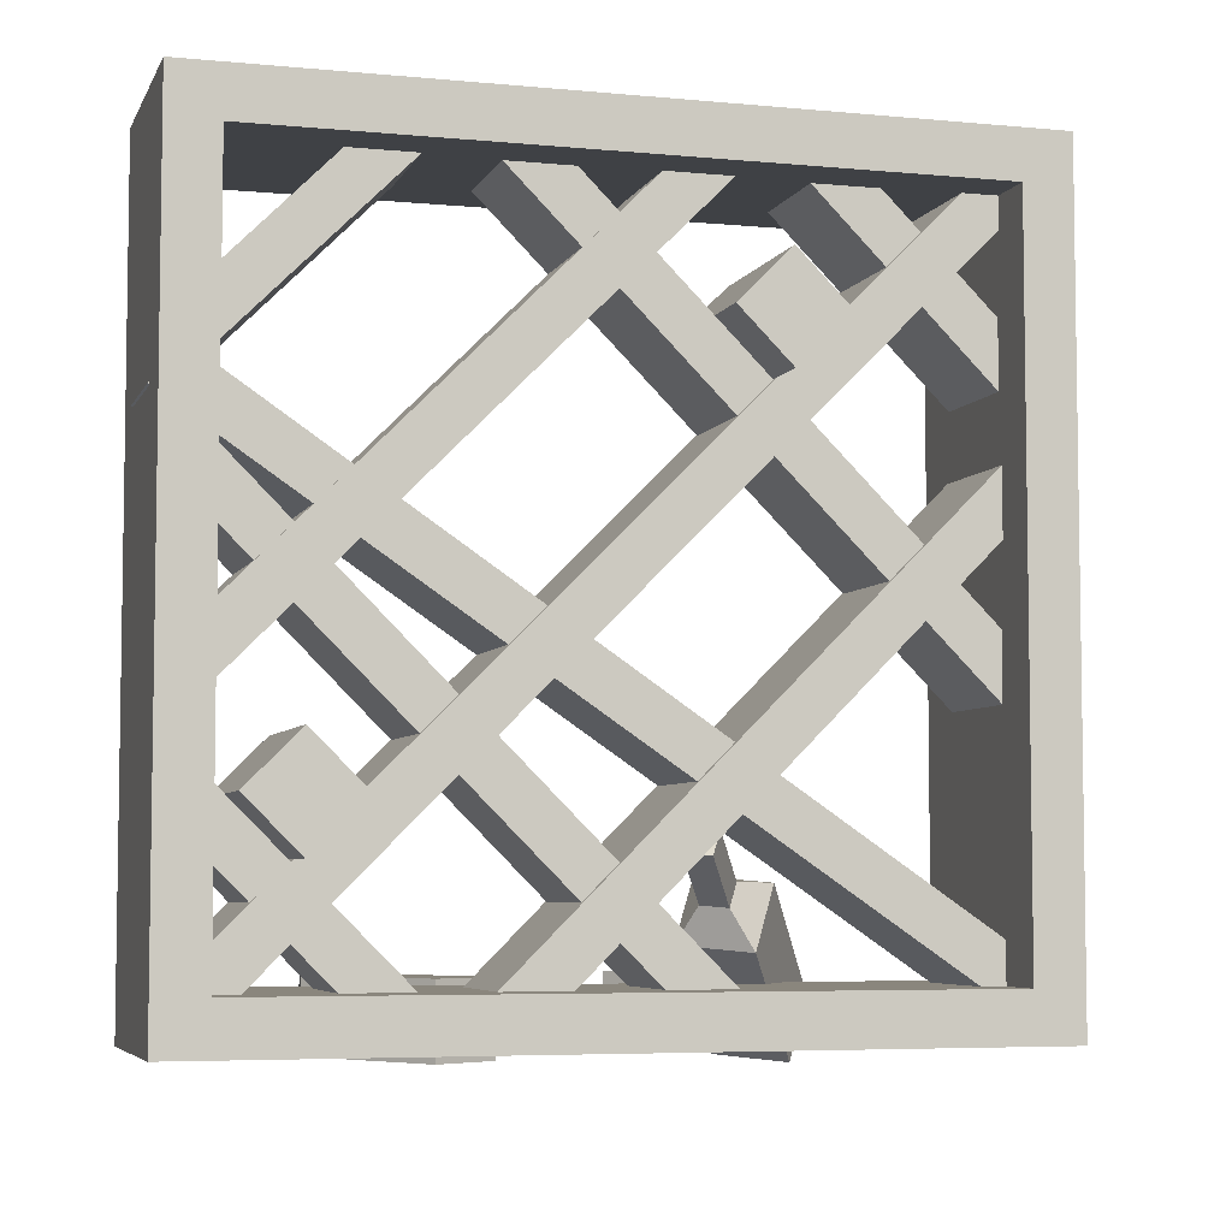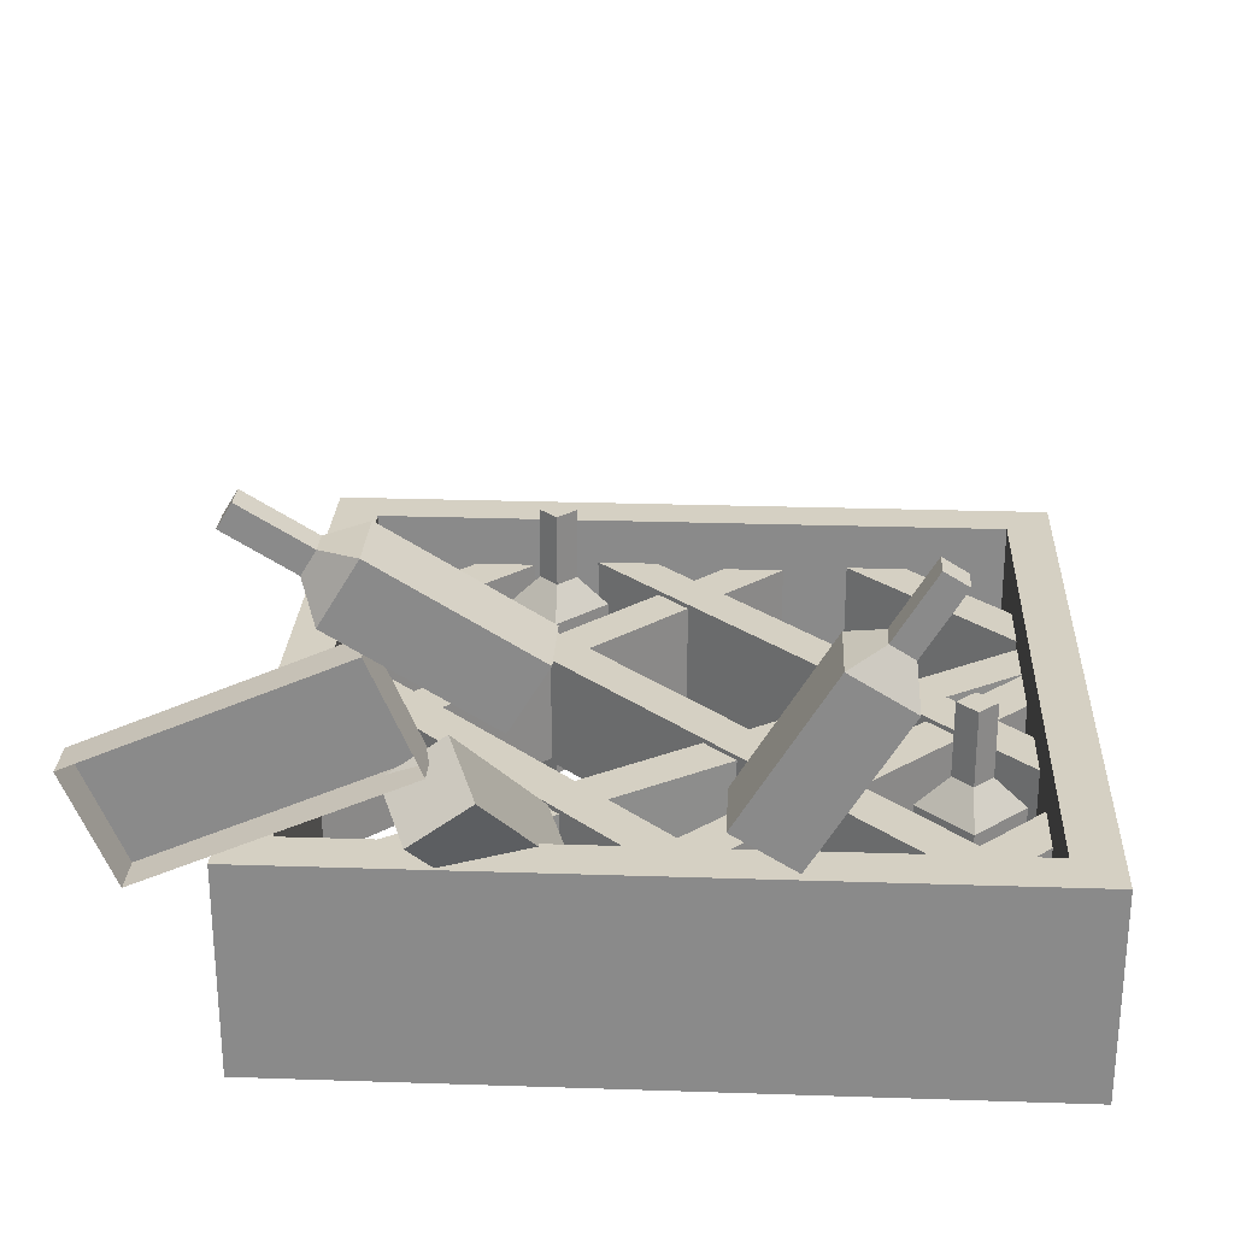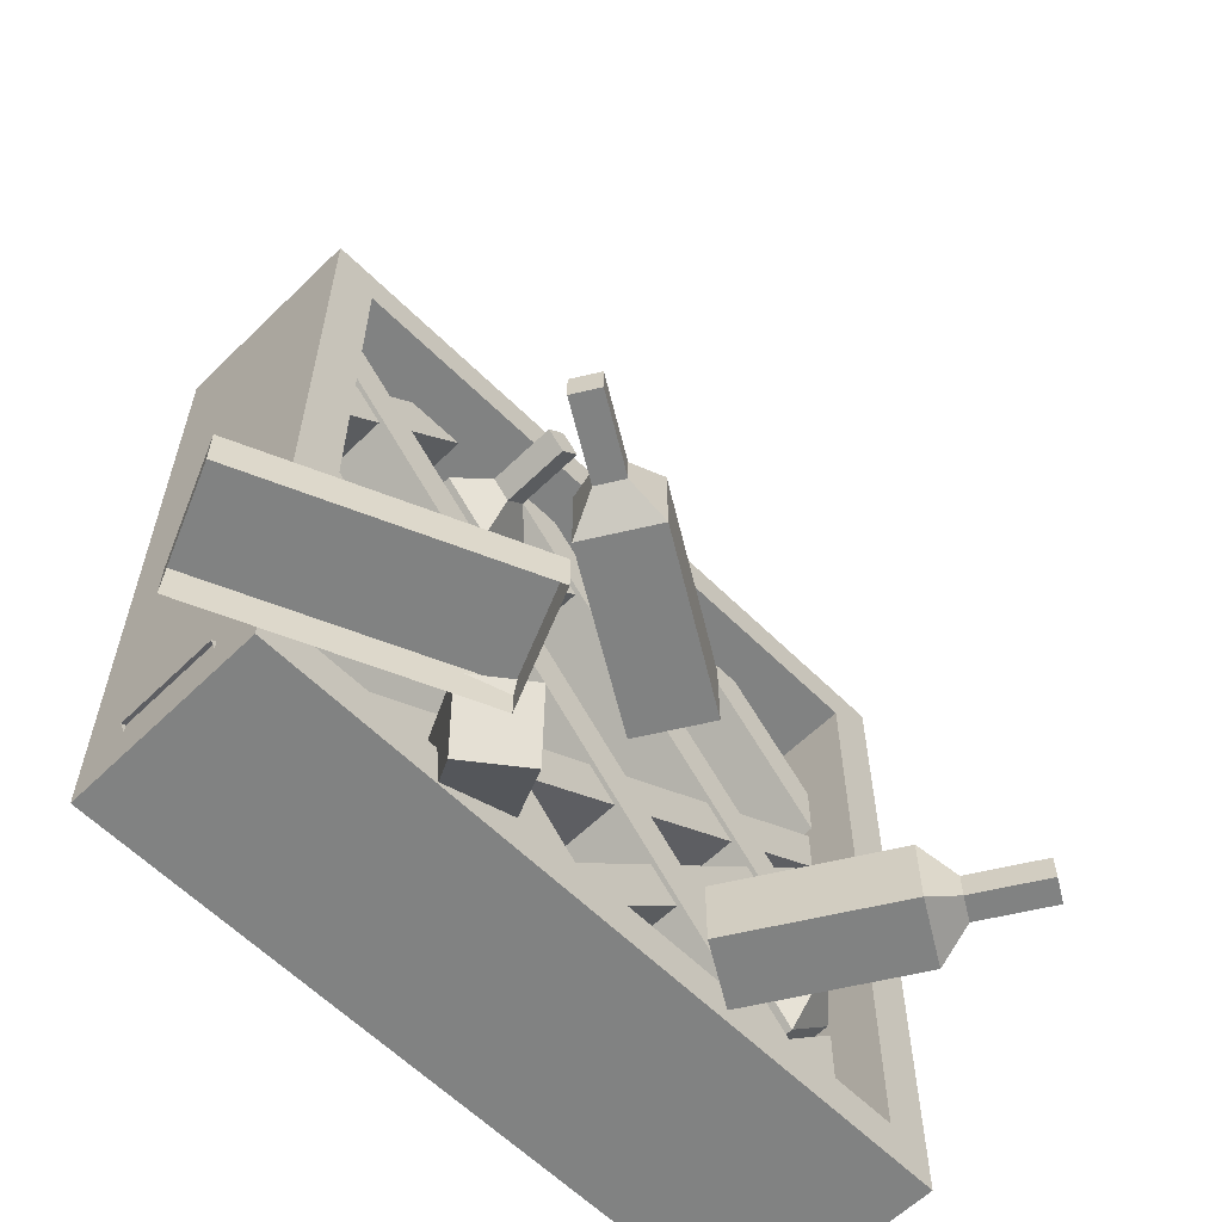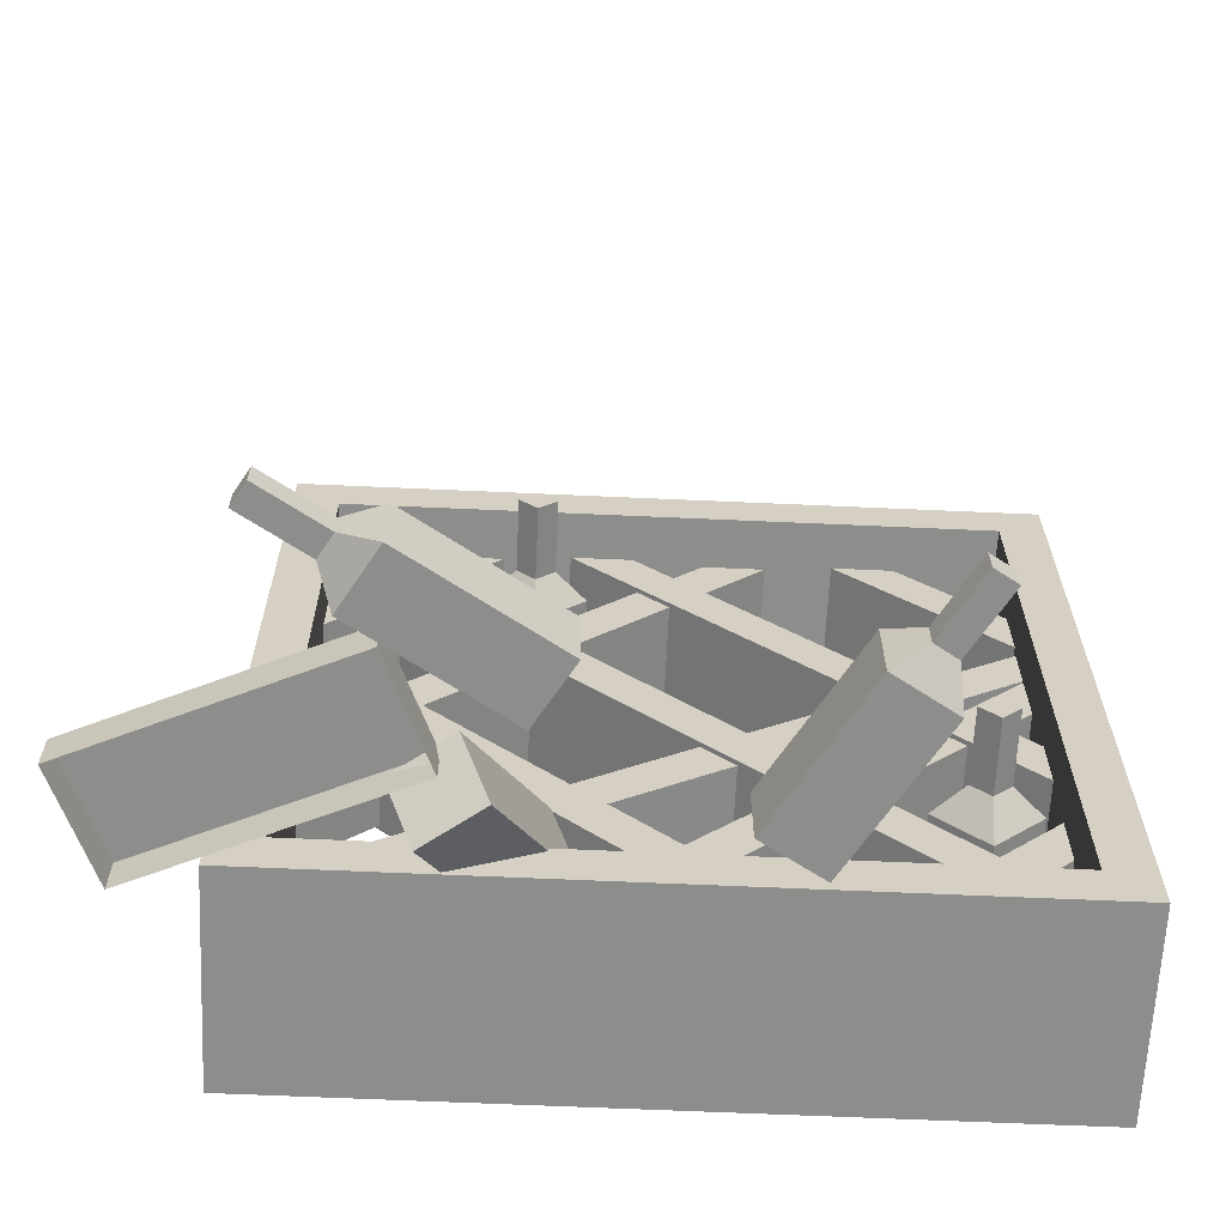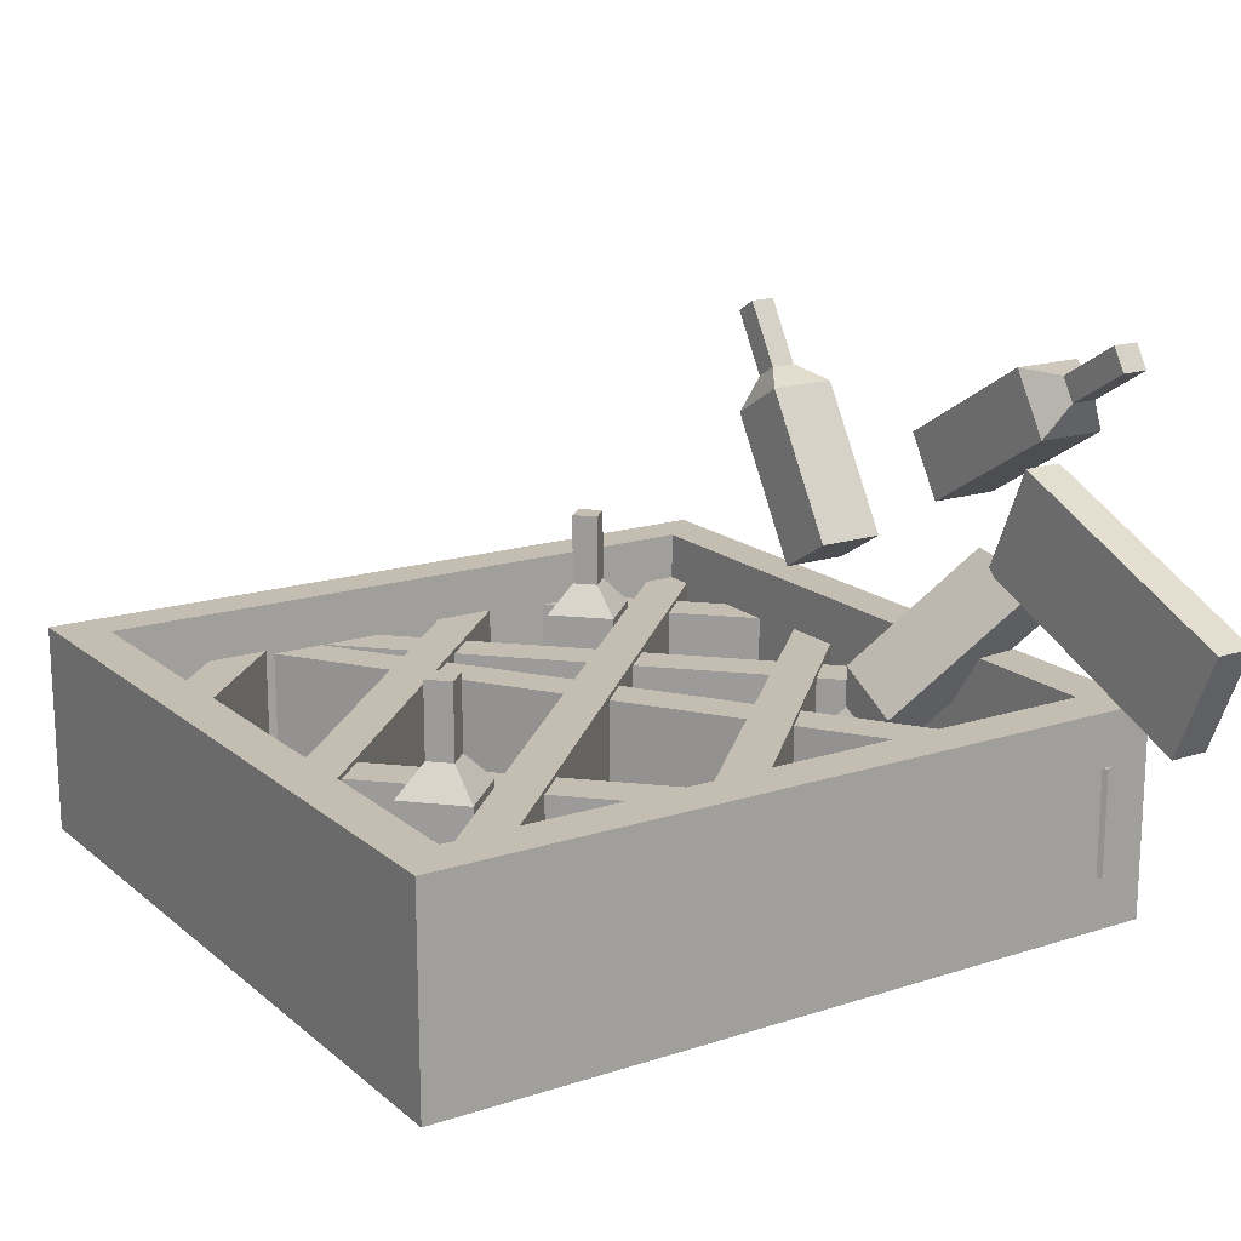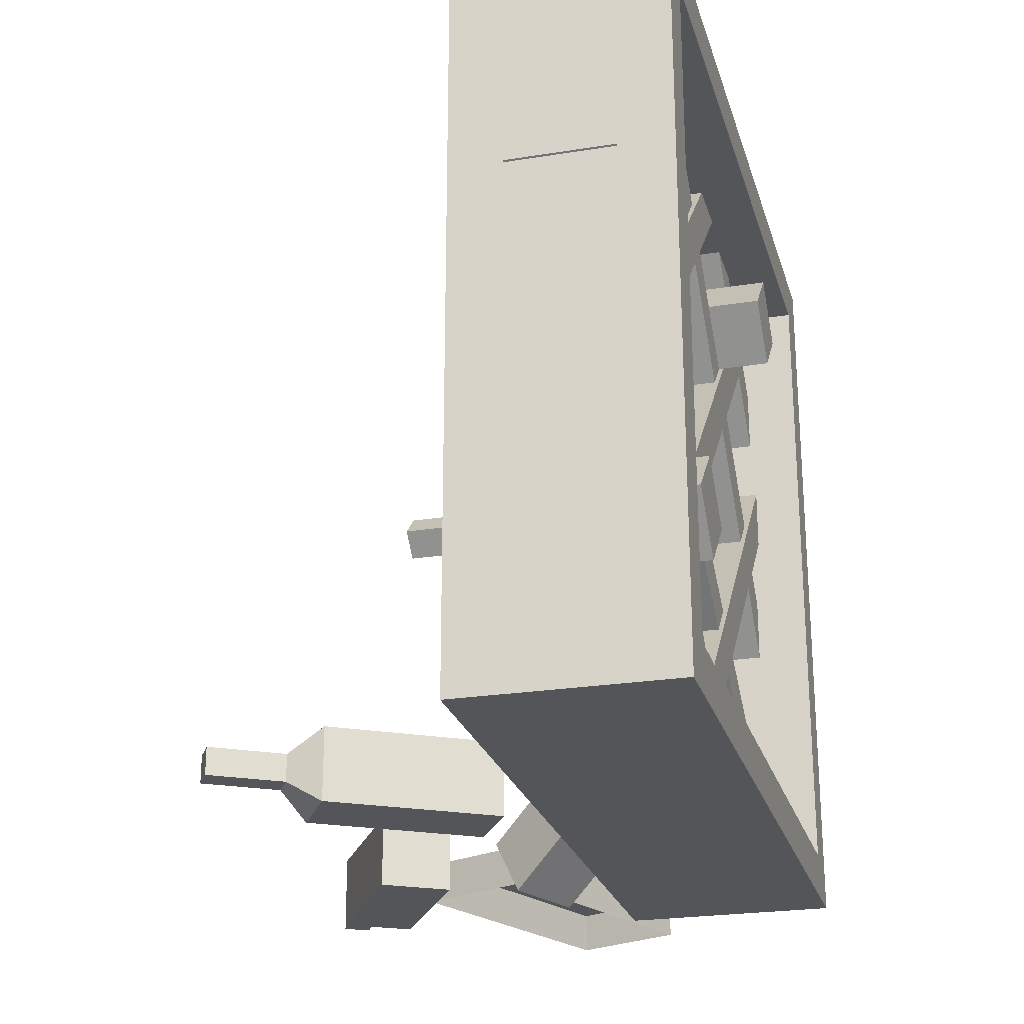
<metadata>
{"format":"obj","ext":"obj","renderer":"f3d","projection":"perspective","resolution":1024,"background":"white","views":[{"elev":-5.5,"azim":163.6,"up":"+Y"},{"elev":26.1,"azim":3.0,"up":"+Z"},{"elev":-60.6,"azim":-45.2,"up":"+Y"},{"elev":-64.4,"azim":-2.6,"up":"+Y"},{"elev":17.2,"azim":-122.7,"up":"+Z"},{"elev":-24.1,"azim":105.0,"up":"+Y"}]}
</metadata>
<code>
v -1.855 0.243 -0.4099
v -1.743 1.217 0.1057
v -1.743 1.522 -0.4099
v -1.743 2.495 0.1057
v -1.743 2.8 -0.4099
v -1.743 2.155 0.1281
v -1.743 2.46 -0.4323
v -1.743 3.432 0.1281
v -1.743 2.8 0.1057
v -1.855 0.243 0.1057
v -1.743 1.522 0.1057
v -1.743 1.217 -0.4099
v -1.743 2.495 -0.4099
v -1.743 2.46 0.1281
v -1.743 2.155 -0.4323
v -1.743 3.432 -0.4323
v -0.9818 3.561 0.1057
v 0.6838 3.561 0.1281
v 0.989 3.561 -0.4323
v -0.5935 3.561 0.1281
v -0.2884 3.561 -0.4323
v 1.709 2.662 0.1057
v 0.2956 3.561 0.1057
v 0.6007 3.561 -0.4099
v -0.6766 3.561 -0.4099
v 0.989 3.561 0.1281
v 0.6838 3.561 -0.4323
v -0.2884 3.561 0.1281
v -0.5935 3.561 -0.4323
v -1.566 3.561 0.1281
v 1.709 2.662 -0.4099
v 0.6008 3.561 0.1057
v 0.2956 3.561 -0.4099
v -0.6766 3.561 0.1057
v -0.9818 3.561 -0.4099
v -1.566 3.561 -0.4323
v 1.735 1.167 0.1057
v 1.735 0.8623 -0.4099
v 1.735 2.445 0.1057
v 1.735 2.14 -0.4099
v 1.735 2.815 0.1281
v 1.735 2.51 -0.4323
v 1.735 1.537 0.1281
v 1.735 1.232 -0.4323
v 1.735 0.2601 0.1281
v 1.735 0.8623 0.1057
v 1.735 1.167 -0.4099
v 1.735 2.14 0.1057
v 1.735 2.445 -0.4099
v 1.84 2.491 0.1057
v 1.735 2.51 0.1281
v 1.735 2.815 -0.4323
v 1.735 1.232 0.1281
v 1.735 1.537 -0.4323
v 1.84 2.491 -0.4099
v 1.735 0.2601 -0.4323
v 0.9556 0.08321 0.1057
v 0.6505 0.08321 -0.4099
v 0.6341 0.08321 0.1281
v 0.329 0.08321 -0.4323
v -0.3218 0.08321 0.1057
v -0.6269 0.08321 -0.4099
v 0.329 0.08321 0.1281
v 0.6341 0.08321 -0.4323
v 1.606 0.08321 0.1281
v -1.745 0.05688 0.1057
v 0.6505 0.08321 0.1057
v 0.9556 0.08322 -0.4099
v -0.6269 0.08321 0.1057
v -0.3218 0.08321 -0.4099
v 1.606 0.08321 -0.4323
v -1.745 0.05688 -0.4099
v -1.832 3.665 0.3645
v 1.832 3.665 0.3645
v -1.832 3.665 -0.6686
v 1.832 3.665 -0.6686
v -1.832 0 -0.6686
v 1.832 0 -0.6686
v -1.832 0 0.3645
v 1.832 0 0.3645
v -1.607 3.44 -0.6686
v 1.607 3.44 -0.6686
v 1.607 0.2251 -0.6686
v -1.607 0.2251 -0.6686
v -1.607 0.2251 0.3645
v 1.607 0.2251 0.3645
v 1.607 3.44 0.3645
v -1.607 3.44 0.3645
v -2.418 0.000993 0.7684
v -1.175 0.000993 1.307
v -2.418 0.1968 0.7684
v -1.175 0.1968 1.307
v -2.189 0.1968 0.2404
v -0.9456 0.1968 0.7794
v -2.189 0.000993 0.2404
v -0.9456 0.000993 0.7794
v 1.274 0.7235 -0.6686
v 1.518 0.9681 -0.6686
v 1.274 0.8765 0.6686
v 1.365 0.9681 0.6686
v 1.182 0.9681 0.6686
v 1.274 1.06 0.6686
v 1.029 0.9681 -0.6686
v 1.274 1.213 -0.6686
v 1.518 0.9681 0.1632
v 1.274 0.7235 0.1632
v 1.029 0.9681 0.1632
v 1.274 1.213 0.1632
v 1.365 0.9681 0.3074
v 1.274 0.8765 0.3074
v 1.182 0.9681 0.3075
v 1.274 1.06 0.3075
v 1.365 0.9681 0.4125
v 1.274 0.8765 0.4125
v 1.182 0.9681 0.4125
v 1.274 1.06 0.4125
v 1.029 0.9681 -0.01489
v 1.274 0.7235 -0.01489
v 1.518 0.9681 -0.01489
v 1.274 1.213 -0.01489
v 1.029 0.9681 -0.4533
v 1.274 0.7235 -0.4533
v 1.518 0.9681 -0.4533
v 1.274 1.213 -0.4533
v 0.2345 -0.09775 0.6312
v 0.5307 -0.09775 0.4524
v 1.018 0.01045 1.72
v 1.129 0.01045 1.653
v 1.018 0.14 1.72
v 1.129 0.14 1.653
v 0.2345 0.2482 0.6312
v 0.5307 0.2482 0.4524
v 0.9605 -0.09775 1.165
v 0.6644 -0.09775 1.343
v 0.6644 0.2482 1.343
v 0.9605 0.2482 1.165
v 0.9424 0.01045 1.344
v 0.8315 0.01045 1.411
v 0.8315 0.14 1.411
v 0.9424 0.14 1.344
v 0.9967 0.01045 1.434
v 0.8858 0.01045 1.501
v 0.8858 0.14 1.501
v 0.9967 0.14 1.434
v 0.5723 0.2482 1.191
v 0.5723 -0.09775 1.191
v 0.8685 -0.09775 1.012
v 0.8685 0.2482 1.012
v 0.3458 0.2482 0.8155
v 0.3458 -0.09775 0.8155
v 0.642 -0.09775 0.6368
v 0.642 0.2482 0.6368
v -0.6149 -0.09775 1.043
v -0.436 -0.09775 1.339
v -1.704 0.01045 1.827
v -1.637 0.01045 1.938
v -1.704 0.14 1.827
v -1.637 0.14 1.938
v -0.6149 0.2482 1.043
v -0.436 0.2482 1.339
v -1.148 -0.09775 1.769
v -1.327 -0.09775 1.473
v -1.327 0.2482 1.473
v -1.148 0.2482 1.769
v -1.327 0.01045 1.751
v -1.394 0.01045 1.64
v -1.394 0.14 1.64
v -1.327 0.14 1.751
v -1.417 0.01045 1.805
v -1.484 0.01045 1.695
v -1.484 0.14 1.695
v -1.417 0.14 1.805
v -1.174 0.2482 1.381
v -1.174 -0.09775 1.381
v -0.9956 -0.09775 1.677
v -0.9956 0.2482 1.677
v -0.7992 0.2482 1.154
v -0.7992 -0.09775 1.154
v -0.6203 -0.09775 1.45
v -0.6203 0.2482 1.45
v -0.635 2.632 -0.6686
v -0.3904 2.877 -0.6686
v -0.635 2.785 0.6686
v -0.5434 2.877 0.6686
v -0.7266 2.877 0.6686
v -0.635 2.968 0.6686
v -0.8796 2.877 -0.6686
v -0.635 3.121 -0.6686
v -0.3904 2.877 0.1632
v -0.635 2.632 0.1632
v -0.8796 2.877 0.1632
v -0.635 3.121 0.1632
v -0.5434 2.877 0.3074
v -0.635 2.785 0.3074
v -0.7266 2.877 0.3075
v -0.635 2.968 0.3075
v -0.5434 2.877 0.4125
v -0.635 2.785 0.4125
v -0.7266 2.877 0.4125
v -0.635 2.968 0.4125
v -0.8796 2.877 -0.01489
v -0.635 2.632 -0.01489
v -0.3904 2.877 -0.01489
v -0.635 3.121 -0.01489
v -0.8796 2.877 -0.4533
v -0.635 2.632 -0.4533
v -0.3904 2.877 -0.4533
v -0.635 3.121 -0.4533
v -0.7412 -0.08995 0.725
v -1.025 -0.1197 0.5296
v -0.305 0.7535 -0.229
v -0.4113 0.7424 -0.3021
v -0.3547 0.8592 -0.1729
v -0.461 0.8481 -0.2461
v -0.8738 0.1923 0.8747
v -1.158 0.1625 0.6793
v -0.6727 0.3558 -0.05492
v -0.3888 0.3856 0.1405
v -0.5214 0.6679 0.2902
v -0.8054 0.6381 0.09478
v -0.5643 0.5359 -0.04833
v -0.458 0.547 0.02484
v -0.5077 0.6527 0.08088
v -0.614 0.6416 0.007721
v -0.5198 0.5959 -0.1222
v -0.4135 0.6071 -0.04901
v -0.4632 0.7128 0.007046
v -0.5695 0.7016 -0.06612
v -0.5969 0.5661 0.4153
v -0.4643 0.2838 0.2656
v -0.7482 0.254 0.07024
v -0.8808 0.5363 0.2199
v -0.7826 0.3154 0.7234
v -0.65 0.03316 0.5737
v -0.9339 0.003372 0.3783
v -1.067 0.2856 0.528
f 10 66 50 22
f 1 10 22 31
f 11 2 32 23
f 2 12 24 32
f 3 11 23 33
f 9 4 34 17
f 4 13 25 34
f 5 9 17 35
f 15 7 64 60
f 16 36 56 71
f 35 25 13 5
f 27 19 52 42
f 29 21 54 44
f 31 55 72 1
f 33 24 12 3
f 47 38 68 58
f 49 40 70 62
f 51 41 26 18
f 41 52 19 26
f 42 51 18 27
f 53 43 28 20
f 43 54 21 28
f 44 53 20 29
f 45 56 36 30
f 67 57 46 37
f 57 68 38 46
f 58 67 37 47
f 63 59 14 6
f 59 64 7 14
f 60 63 6 15
f 69 61 48 39
f 61 70 40 48
f 62 69 39 49
f 66 72 55 50
f 65 45 30 8
f 71 65 8 16
f 73 74 76 75
f 77 78 80 79
f 74 80 78 76
f 79 73 75 77
f 75 76 82 81
f 76 78 83 82
f 78 77 84 83
f 77 75 81 84
f 79 80 86 85
f 80 74 87 86
f 74 73 88 87
f 73 79 85 88
f 83 84 85 86
f 84 81 88 85
f 83 86 87 82
f 82 87 88 81
f 89 90 92 91
f 91 92 94 93
f 93 94 96 95
f 90 96 94 92
f 95 89 91 93
f 118 119 105 106
f 99 100 102 101
f 107 108 120 117
f 103 104 98 97
f 119 120 108 105
f 117 118 106 107
f 106 105 109 110
f 107 106 110 111
f 111 112 108 107
f 105 108 112 109
f 110 109 113 114
f 111 110 114 115
f 115 116 112 111
f 109 112 116 113
f 114 113 100 99
f 115 114 99 101
f 101 102 116 115
f 113 116 102 100
f 121 122 118 117
f 122 123 119 118
f 123 124 120 119
f 117 120 124 121
f 103 97 122 121
f 97 98 123 122
f 98 104 124 123
f 121 124 104 103
f 146 147 133 134
f 127 128 130 129
f 135 136 148 145
f 131 132 126 125
f 147 148 136 133
f 145 146 134 135
f 134 133 137 138
f 135 134 138 139
f 139 140 136 135
f 133 136 140 137
f 138 137 141 142
f 139 138 142 143
f 143 144 140 139
f 137 140 144 141
f 142 141 128 127
f 143 142 127 129
f 129 130 144 143
f 141 144 130 128
f 149 150 146 145
f 150 151 147 146
f 151 152 148 147
f 145 148 152 149
f 131 125 150 149
f 125 126 151 150
f 126 132 152 151
f 149 152 132 131
f 174 175 161 162
f 155 156 158 157
f 163 164 176 173
f 159 160 154 153
f 175 176 164 161
f 173 174 162 163
f 162 161 165 166
f 163 162 166 167
f 167 168 164 163
f 161 164 168 165
f 166 165 169 170
f 167 166 170 171
f 171 172 168 167
f 165 168 172 169
f 170 169 156 155
f 171 170 155 157
f 157 158 172 171
f 169 172 158 156
f 177 178 174 173
f 178 179 175 174
f 179 180 176 175
f 173 176 180 177
f 159 153 178 177
f 153 154 179 178
f 154 160 180 179
f 177 180 160 159
f 202 203 189 190
f 183 184 186 185
f 191 192 204 201
f 187 188 182 181
f 203 204 192 189
f 201 202 190 191
f 190 189 193 194
f 191 190 194 195
f 195 196 192 191
f 189 192 196 193
f 194 193 197 198
f 195 194 198 199
f 199 200 196 195
f 193 196 200 197
f 198 197 184 183
f 199 198 183 185
f 185 186 200 199
f 197 200 186 184
f 205 206 202 201
f 206 207 203 202
f 207 208 204 203
f 201 204 208 205
f 187 181 206 205
f 181 182 207 206
f 182 188 208 207
f 205 208 188 187
f 230 231 217 218
f 211 212 214 213
f 219 220 232 229
f 215 216 210 209
f 231 232 220 217
f 229 230 218 219
f 218 217 221 222
f 219 218 222 223
f 223 224 220 219
f 217 220 224 221
f 222 221 225 226
f 223 222 226 227
f 227 228 224 223
f 221 224 228 225
f 226 225 212 211
f 227 226 211 213
f 213 214 228 227
f 225 228 214 212
f 233 234 230 229
f 234 235 231 230
f 235 236 232 231
f 229 232 236 233
f 215 209 234 233
f 209 210 235 234
f 210 216 236 235
f 233 236 216 215

</code>
